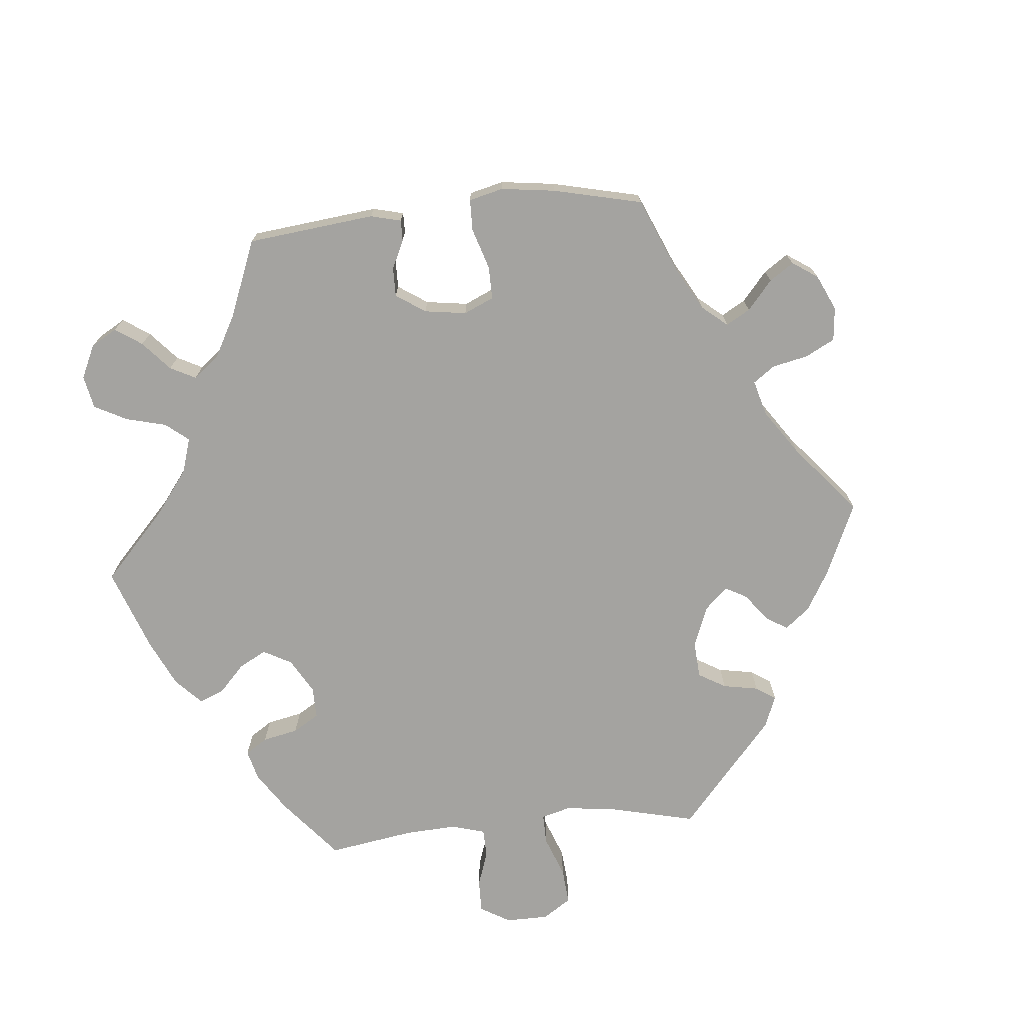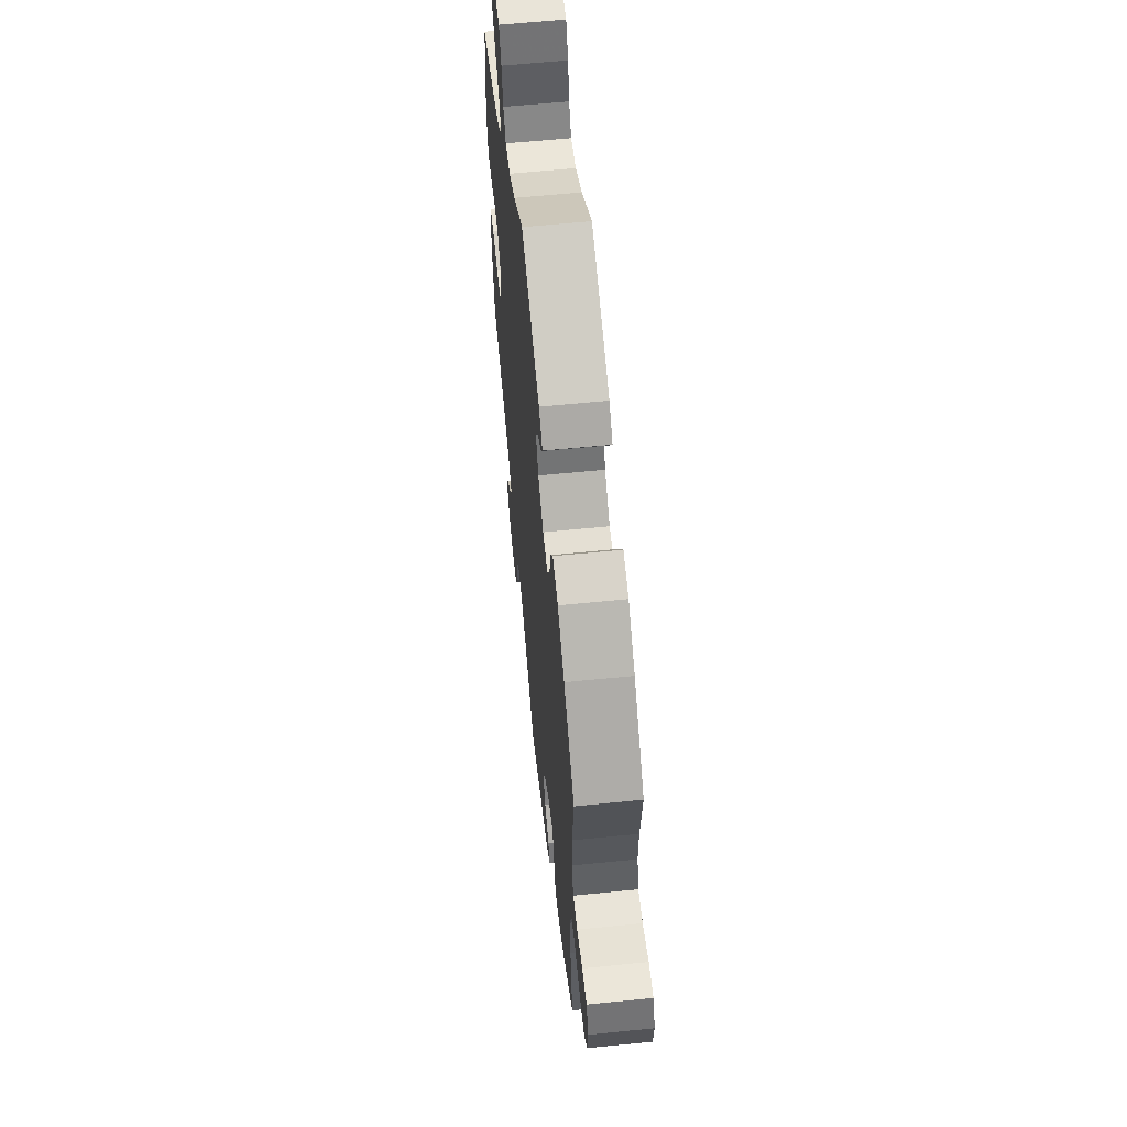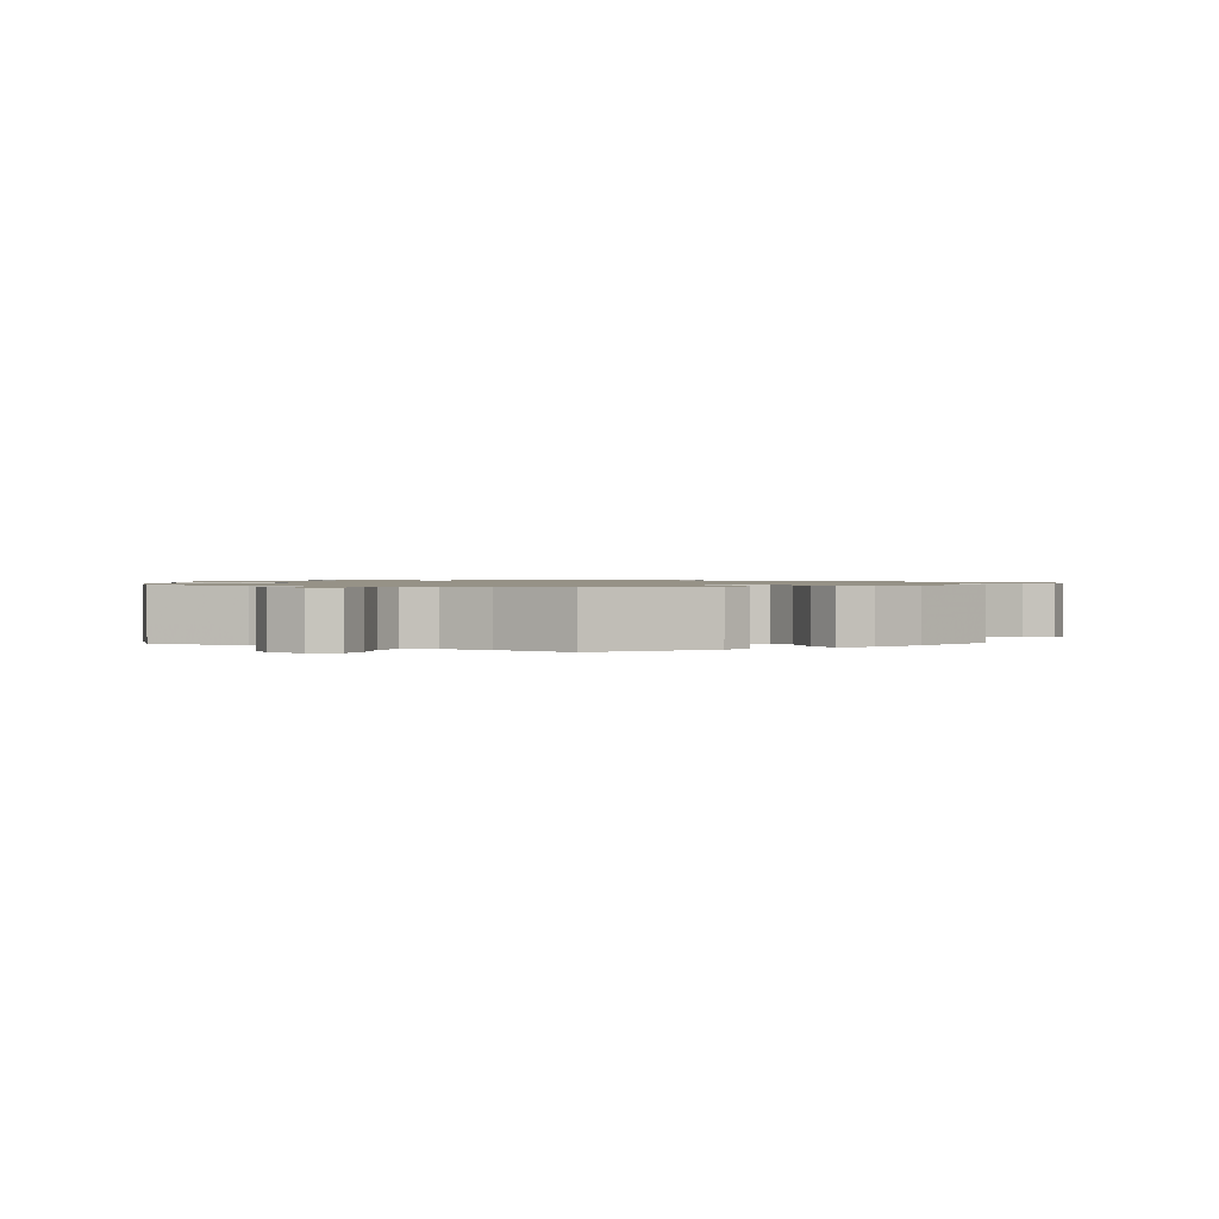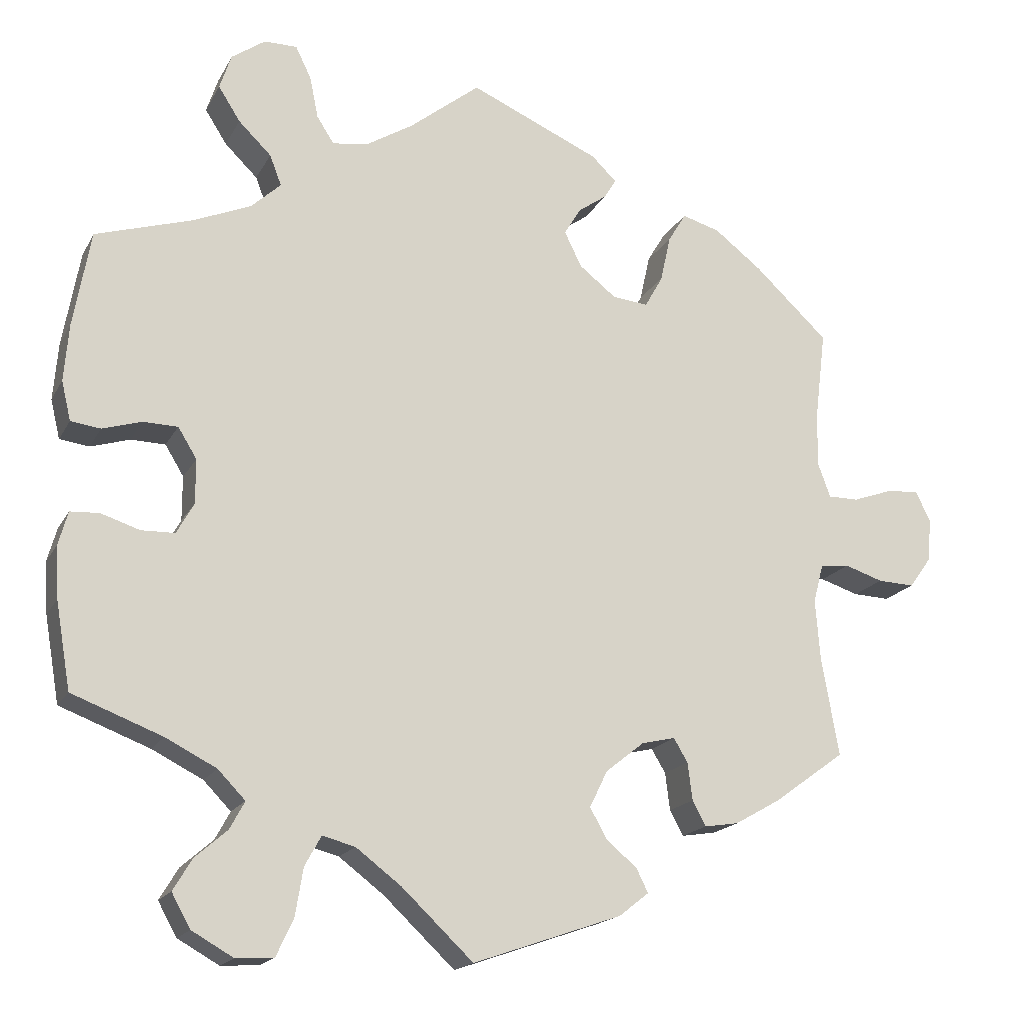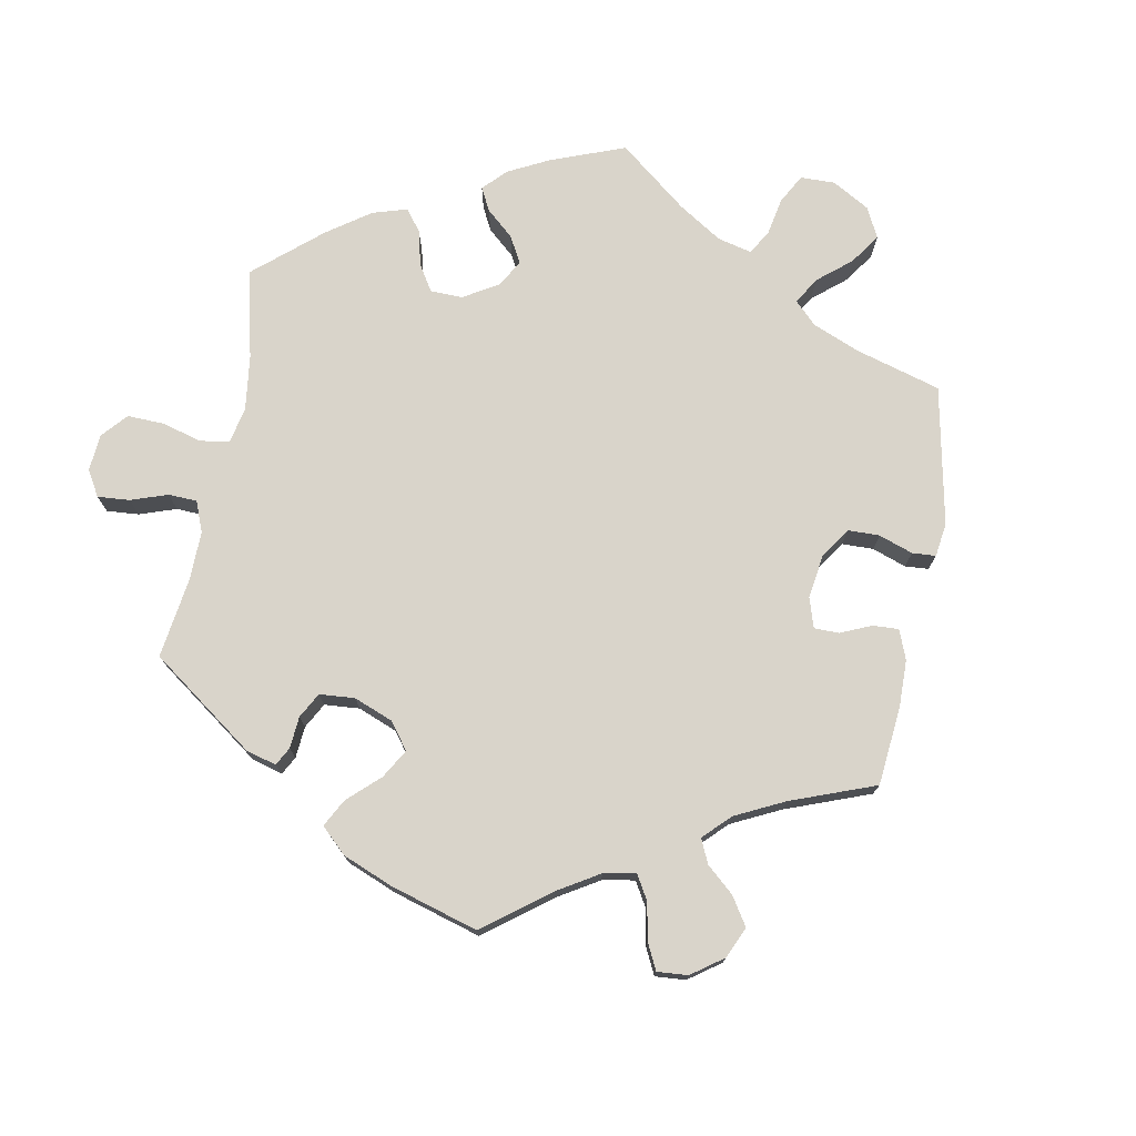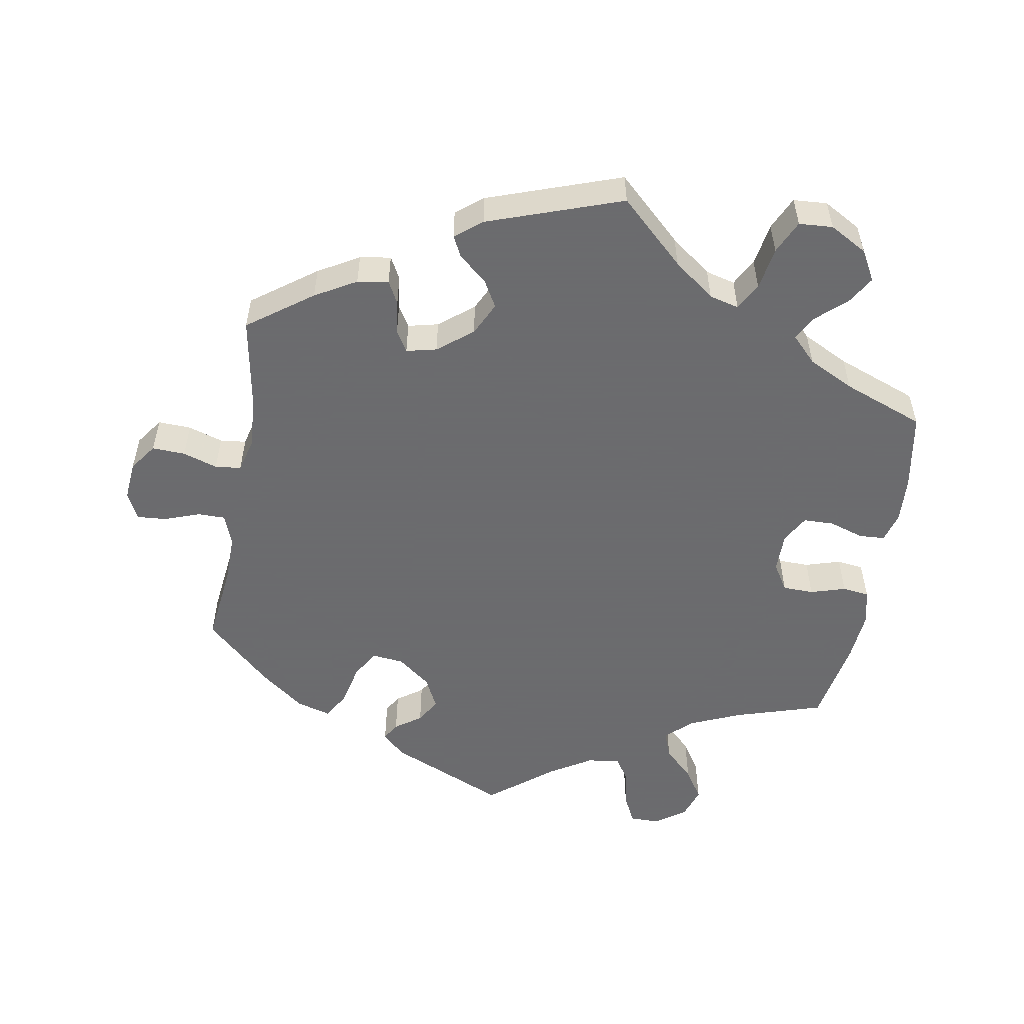
<metadata>
{"format":"obj","ext":"obj","renderer":"f3d","projection":"perspective","resolution":1024,"background":"white","views":[{"elev":-72.8,"azim":35.6,"up":"+Y"},{"elev":60.5,"azim":84.1,"up":"+Z"},{"elev":1.1,"azim":-2.8,"up":"+Y"},{"elev":-17.6,"azim":-20.4,"up":"+Z"},{"elev":74.8,"azim":70.2,"up":"+Y"},{"elev":-53.5,"azim":170.3,"up":"+Y"}]}
</metadata>
<code>
v 0.41 0.07 -0.354
v 0.352 0.07 -0.387
v 0.308 0.07 -0.394
v 0.291 0.07 -0.362
v 0.285 0.07 -0.314
v 0.267 0.07 -0.284
v 0.224 0.07 -0.294
v 0.175 0.07 -0.333
v 0.152 0.07 -0.38
v 0.174 0.07 -0.419
v 0.213 0.07 -0.452
v 0.228 0.07 -0.482
v 0.19 0.07 -0.512
v 0 0.07 -0.578
v -0.091 0.07 -0.492
v -0.149 0.07 -0.448
v -0.191 0.07 -0.437
v -0.212 0.07 -0.475
v -0.222 0.07 -0.536
v -0.244 0.07 -0.583
v -0.292 0.07 -0.586
v -0.345 0.07 -0.556
v -0.369 0.07 -0.513
v -0.345 0.07 -0.473
v -0.304 0.07 -0.437
v -0.285 0.07 -0.402
v -0.32 0.07 -0.366
v -0.385 0.07 -0.333
v -0.5 0.07 -0.289
v -0.519 0.07 -0.179
v -0.523 0.07 -0.113
v -0.511 0.07 -0.07
v -0.474 0.07 -0.068
v -0.425 0.07 -0.084
v -0.382 0.07 -0.083
v -0.36 0.07 -0.044
v -0.36 0.07 0.013
v -0.384 0.07 0.052
v -0.428 0.07 0.053
v -0.478 0.07 0.038
v -0.516 0.07 0.043
v -0.528 0.07 0.093
v -0.522 0.07 0.166
v -0.5 0.07 0.289
v -0.376 0.07 0.327
v -0.303 0.07 0.358
v -0.265 0.07 0.393
v -0.28 0.07 0.432
v -0.322 0.07 0.473
v -0.35 0.07 0.517
v -0.335 0.07 0.562
v -0.292 0.07 0.592
v -0.25 0.07 0.592
v -0.23 0.07 0.551
v -0.219 0.07 0.497
v -0.197 0.07 0.463
v -0.151 0.07 0.47
v -0.092 0.07 0.506
v -0.001 0.07 0.578
v 0.165 0.07 0.505
v 0.197 0.07 0.474
v 0.182 0.07 0.449
v 0.145 0.07 0.423
v 0.124 0.07 0.388
v 0.146 0.07 0.343
v 0.193 0.07 0.306
v 0.239 0.07 0.301
v 0.262 0.07 0.342
v 0.275 0.07 0.401
v 0.298 0.07 0.439
v 0.346 0.07 0.425
v 0.407 0.07 0.378
v 0.501 0.07 0.29
v 0.487 0.07 0.175
v 0.486 0.07 0.107
v 0.502 0.07 0.063
v 0.541 0.07 0.063
v 0.592 0.07 0.081
v 0.633 0.07 0.084
v 0.652 0.07 0.045
v 0.647 0.07 -0.01
v 0.619 0.07 -0.049
v 0.572 0.07 -0.047
v 0.523 0.07 -0.031
v 0.486 0.07 -0.035
v 0.473 0.07 -0.085
v 0.479 0.07 -0.162
v 0.501 0.07 -0.288
v 0.41 0 -0.354
v 0.352 0 -0.387
v 0.308 0 -0.394
v 0.291 0 -0.362
v 0.285 0 -0.314
v 0.267 0 -0.284
v 0.224 0 -0.294
v 0.175 0 -0.333
v 0.152 0 -0.38
v 0.174 0 -0.419
v 0.213 0 -0.452
v 0.228 0 -0.482
v 0.19 0 -0.512
v 0 0 -0.578
v -0.091 0 -0.492
v -0.149 0 -0.448
v -0.191 0 -0.437
v -0.212 0 -0.475
v -0.222 0 -0.536
v -0.244 0 -0.583
v -0.292 0 -0.586
v -0.345 0 -0.556
v -0.369 0 -0.513
v -0.345 0 -0.473
v -0.304 0 -0.437
v -0.285 0 -0.402
v -0.32 0 -0.366
v -0.385 0 -0.333
v -0.5 0 -0.289
v -0.519 0 -0.179
v -0.523 0 -0.113
v -0.511 0 -0.07
v -0.474 0 -0.068
v -0.425 0 -0.084
v -0.382 0 -0.083
v -0.36 0 -0.044
v -0.36 0 0.013
v -0.384 0 0.052
v -0.428 0 0.053
v -0.478 0 0.038
v -0.516 0 0.043
v -0.528 0 0.093
v -0.522 0 0.166
v -0.5 0 0.289
v -0.376 0 0.327
v -0.303 0 0.358
v -0.265 0 0.393
v -0.28 0 0.432
v -0.322 0 0.473
v -0.35 0 0.517
v -0.335 0 0.562
v -0.292 0 0.592
v -0.25 0 0.592
v -0.23 0 0.551
v -0.219 0 0.497
v -0.197 0 0.463
v -0.151 0 0.47
v -0.092 0 0.506
v -0.001 0 0.578
v 0.165 0 0.505
v 0.197 0 0.474
v 0.182 0 0.449
v 0.145 0 0.423
v 0.124 0 0.388
v 0.146 0 0.343
v 0.193 0 0.306
v 0.239 0 0.301
v 0.262 0 0.342
v 0.275 0 0.401
v 0.298 0 0.439
v 0.346 0 0.425
v 0.407 0 0.378
v 0.501 0 0.29
v 0.487 0 0.175
v 0.486 0 0.107
v 0.502 0 0.063
v 0.541 0 0.063
v 0.592 0 0.081
v 0.633 0 0.084
v 0.652 0 0.045
v 0.647 0 -0.01
v 0.619 0 -0.049
v 0.572 0 -0.047
v 0.523 0 -0.031
v 0.486 0 -0.035
v 0.473 0 -0.085
v 0.479 0 -0.162
v 0.501 0 -0.288
f 87 88 1 2
f 86 87 2 3
f 85 86 3 4
f 81 82 83 84
f 81 84 85
f 80 81 85
f 77 78 79 80
f 76 77 80 85
f 75 76 85 4
f 71 72 73 74
f 68 69 70 71
f 67 68 71 74
f 66 67 74 75
f 60 61 62 63
f 58 59 60 63
f 57 58 63 64
f 56 57 64 65
f 52 53 54 55
f 52 55 56
f 51 52 56
f 48 49 50 51
f 48 51 56
f 47 48 56 65
f 42 43 44 45
f 42 45 46
f 39 40 41 42
f 38 39 42 46
f 37 38 46 47
f 31 32 33 34
f 31 34 35
f 28 29 30 31
f 27 28 31 35
f 26 27 35 36
f 22 23 24 25
f 22 25 26
f 21 22 26
f 18 19 20 21
f 17 18 21 26
f 16 17 26 36
f 12 13 14 15
f 10 11 12 15
f 9 10 15 16
f 8 9 16 36
f 75 4 5
f 66 75 5 6
f 7 8 36 37
f 37 47 65 66
f 6 7 37 66
f 90 89 176 175
f 91 90 175 174
f 92 91 174 173
f 172 171 170 169
f 173 172 169
f 173 169 168
f 168 167 166 165
f 173 168 165 164
f 92 173 164 163
f 162 161 160 159
f 159 158 157 156
f 162 159 156 155
f 163 162 155 154
f 151 150 149 148
f 151 148 147 146
f 152 151 146 145
f 153 152 145 144
f 143 142 141 140
f 144 143 140
f 144 140 139
f 139 138 137 136
f 144 139 136
f 153 144 136 135
f 133 132 131 130
f 134 133 130
f 130 129 128 127
f 134 130 127 126
f 135 134 126 125
f 122 121 120 119
f 123 122 119
f 119 118 117 116
f 123 119 116 115
f 124 123 115 114
f 113 112 111 110
f 114 113 110
f 114 110 109
f 109 108 107 106
f 114 109 106 105
f 124 114 105 104
f 103 102 101 100
f 103 100 99 98
f 104 103 98 97
f 124 104 97 96
f 93 92 163
f 94 93 163 154
f 125 124 96 95
f 154 153 135 125
f 154 125 95 94
f 1 89 90 2
f 2 90 91 3
f 3 91 92 4
f 4 92 93 5
f 5 93 94 6
f 6 94 95 7
f 7 95 96 8
f 8 96 97 9
f 9 97 98 10
f 10 98 99 11
f 11 99 100 12
f 12 100 101 13
f 13 101 102 14
f 14 102 103 15
f 15 103 104 16
f 16 104 105 17
f 17 105 106 18
f 18 106 107 19
f 19 107 108 20
f 20 108 109 21
f 21 109 110 22
f 22 110 111 23
f 23 111 112 24
f 24 112 113 25
f 25 113 114 26
f 26 114 115 27
f 27 115 116 28
f 28 116 117 29
f 29 117 118 30
f 30 118 119 31
f 31 119 120 32
f 32 120 121 33
f 33 121 122 34
f 34 122 123 35
f 35 123 124 36
f 36 124 125 37
f 37 125 126 38
f 38 126 127 39
f 39 127 128 40
f 40 128 129 41
f 41 129 130 42
f 42 130 131 43
f 43 131 132 44
f 44 132 133 45
f 45 133 134 46
f 46 134 135 47
f 47 135 136 48
f 48 136 137 49
f 49 137 138 50
f 50 138 139 51
f 51 139 140 52
f 52 140 141 53
f 53 141 142 54
f 54 142 143 55
f 55 143 144 56
f 56 144 145 57
f 57 145 146 58
f 58 146 147 59
f 59 147 148 60
f 60 148 149 61
f 61 149 150 62
f 62 150 151 63
f 63 151 152 64
f 64 152 153 65
f 65 153 154 66
f 66 154 155 67
f 67 155 156 68
f 68 156 157 69
f 69 157 158 70
f 70 158 159 71
f 71 159 160 72
f 72 160 161 73
f 73 161 162 74
f 74 162 163 75
f 75 163 164 76
f 76 164 165 77
f 77 165 166 78
f 78 166 167 79
f 79 167 168 80
f 80 168 169 81
f 81 169 170 82
f 82 170 171 83
f 83 171 172 84
f 84 172 173 85
f 85 173 174 86
f 86 174 175 87
f 87 175 176 88
f 88 176 89 1

</code>
